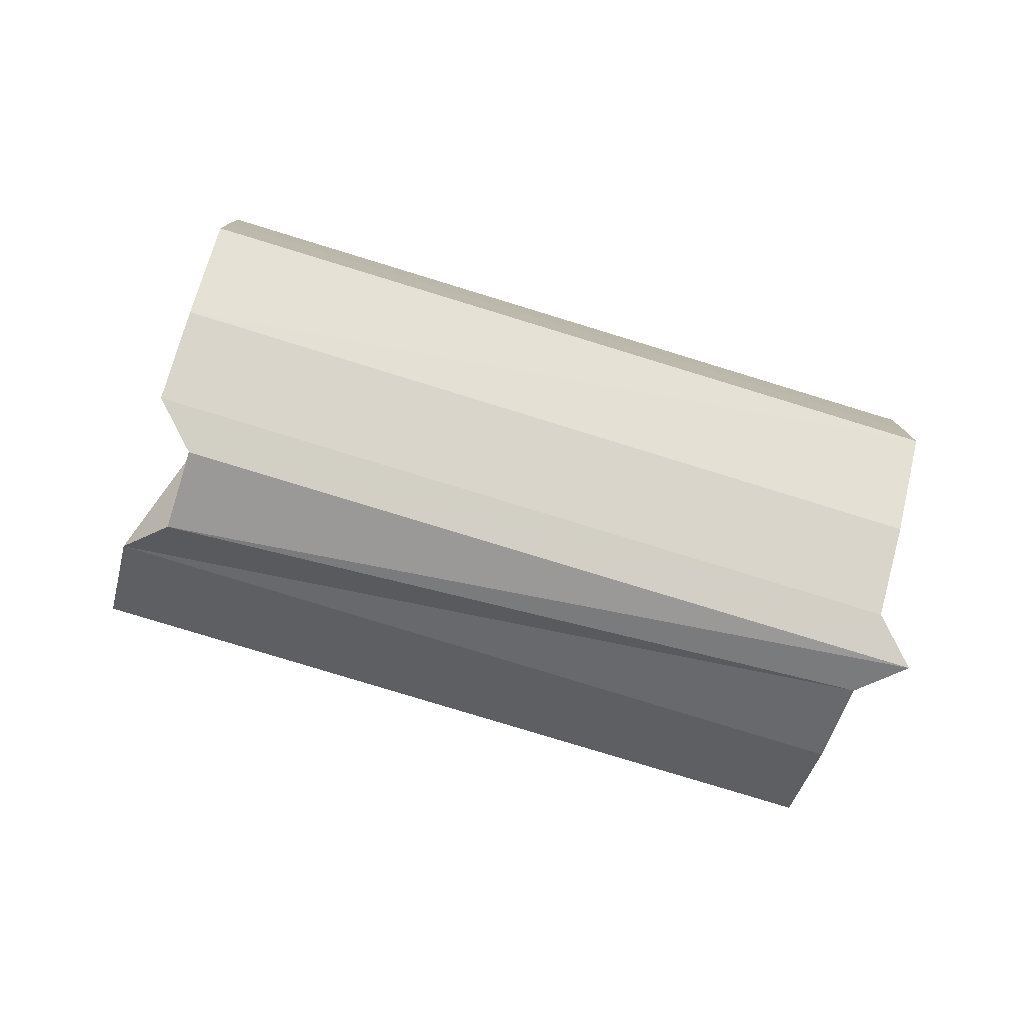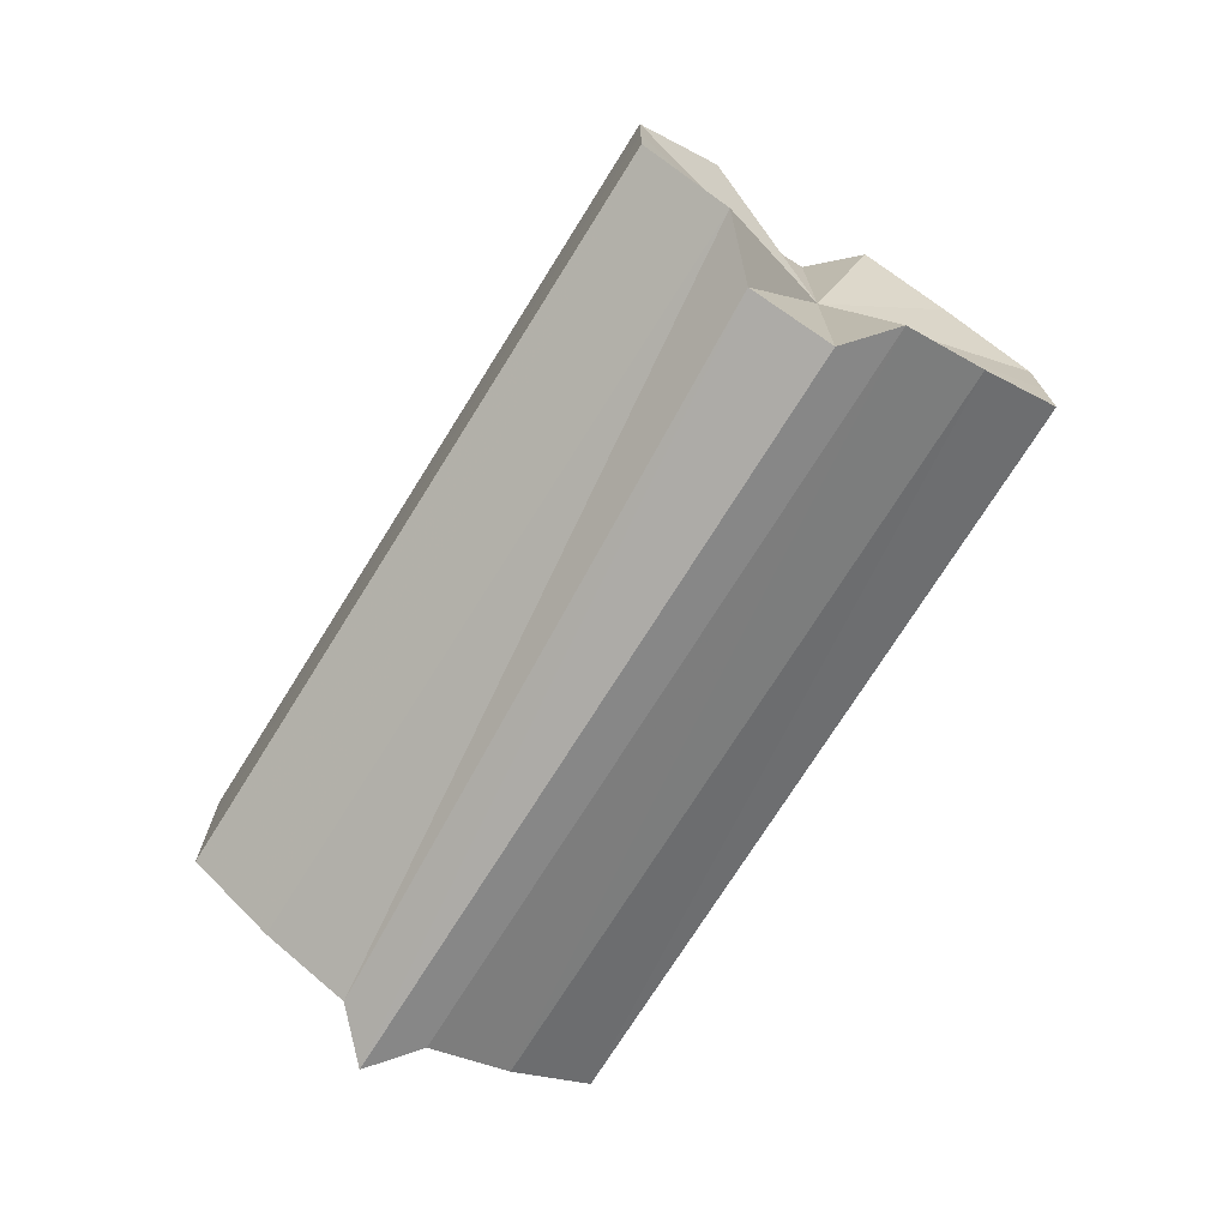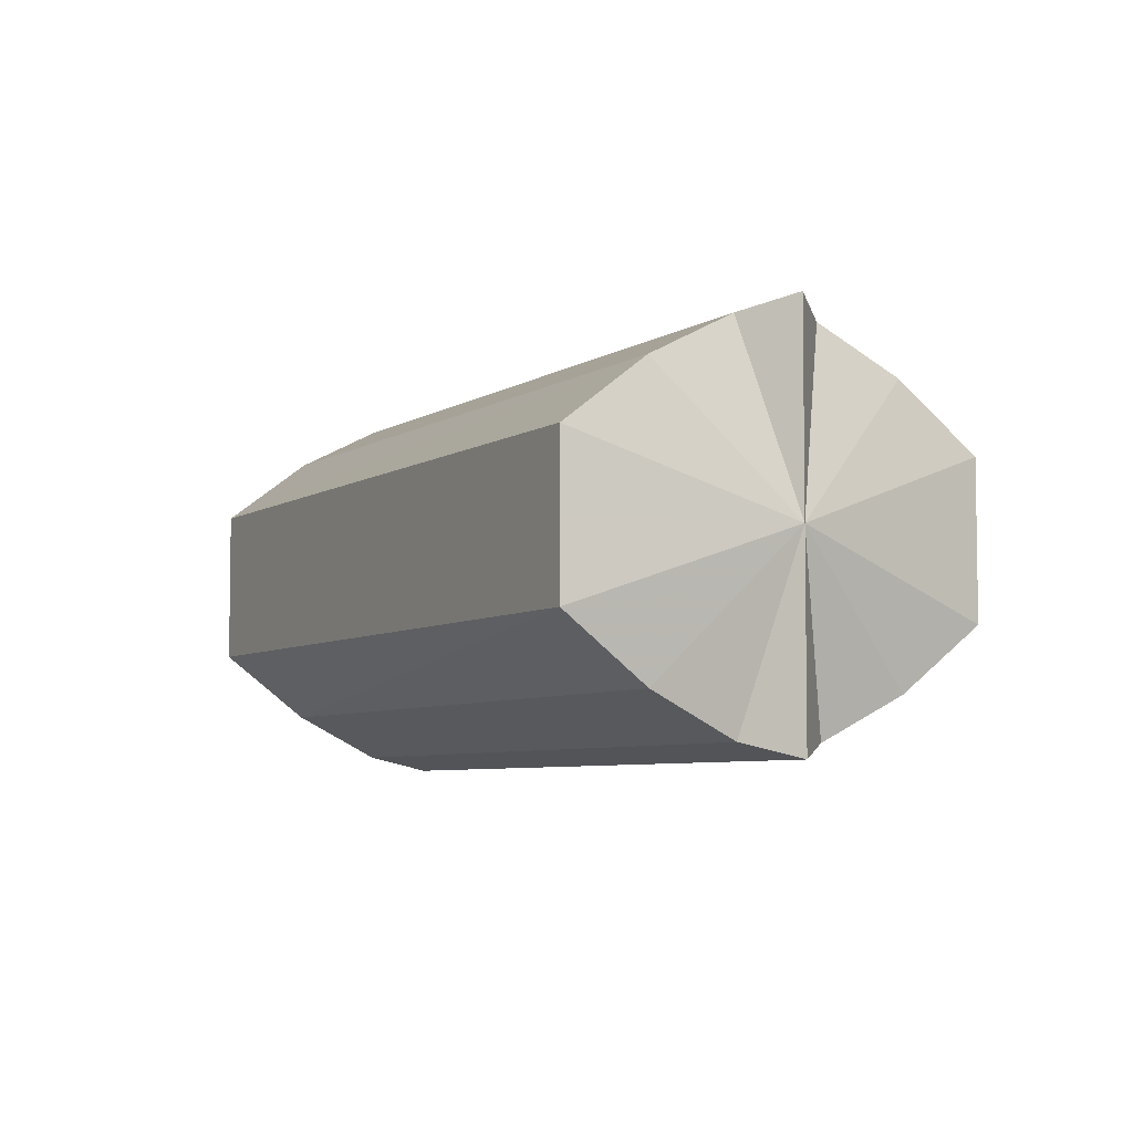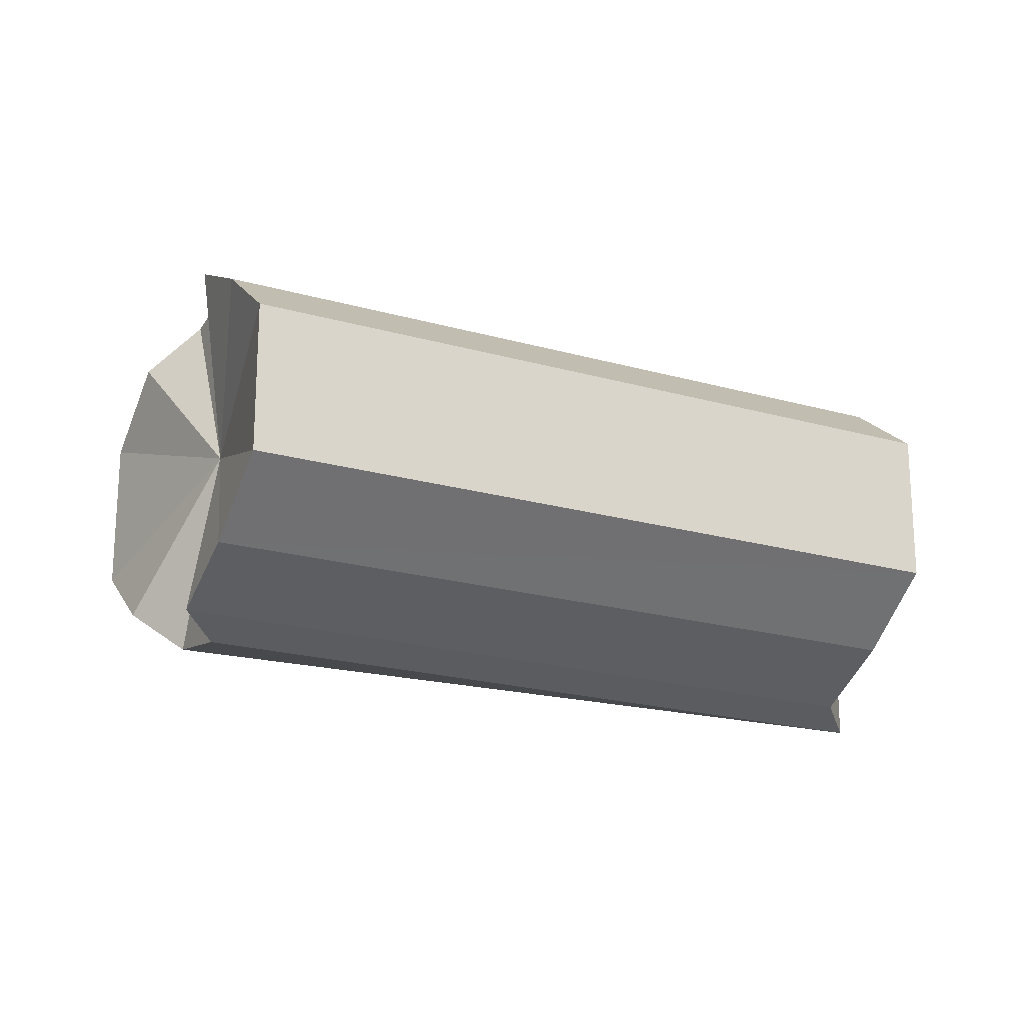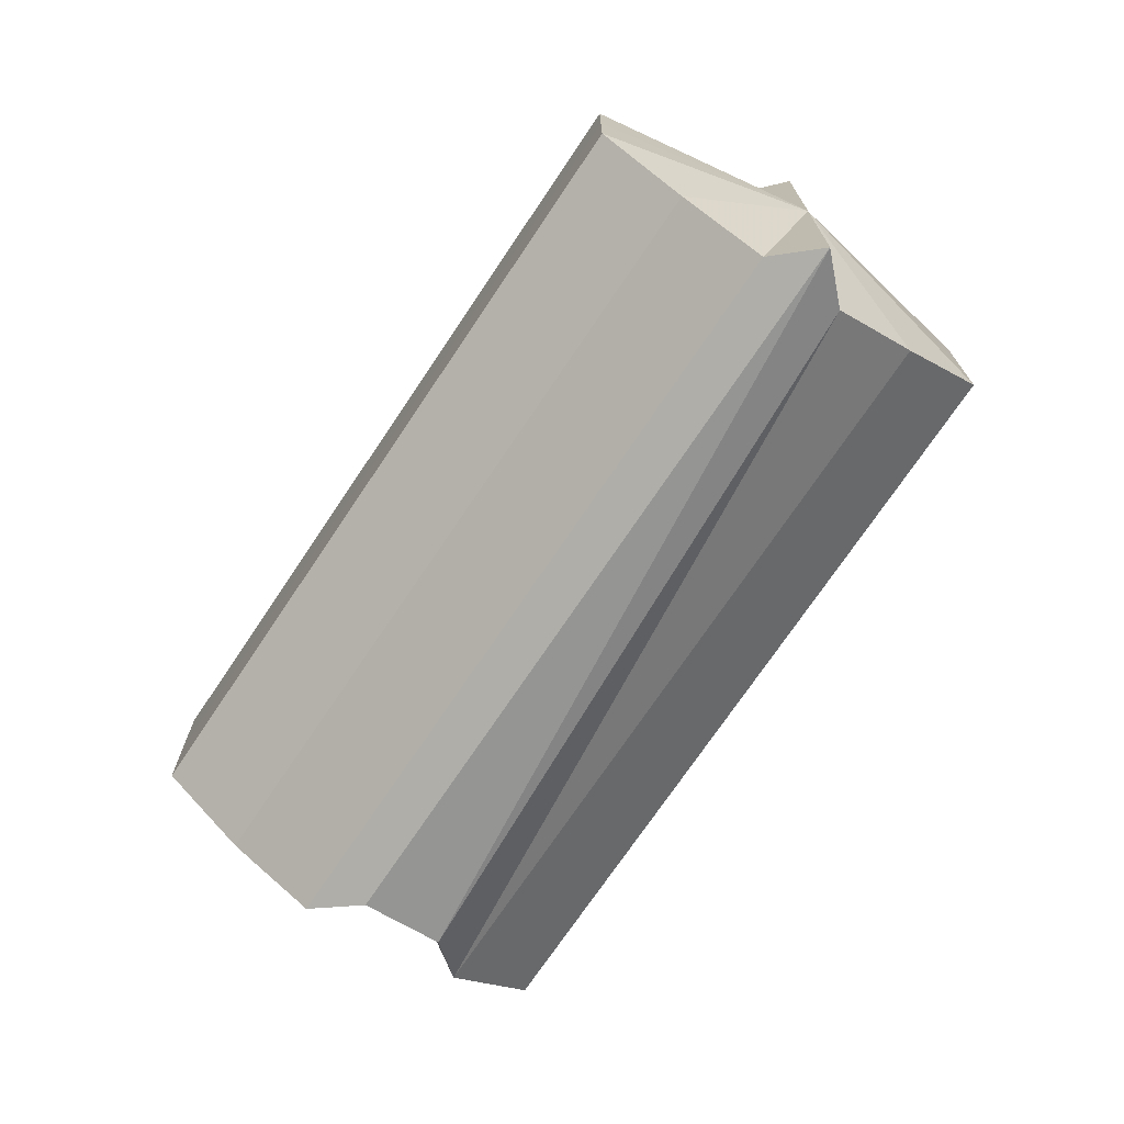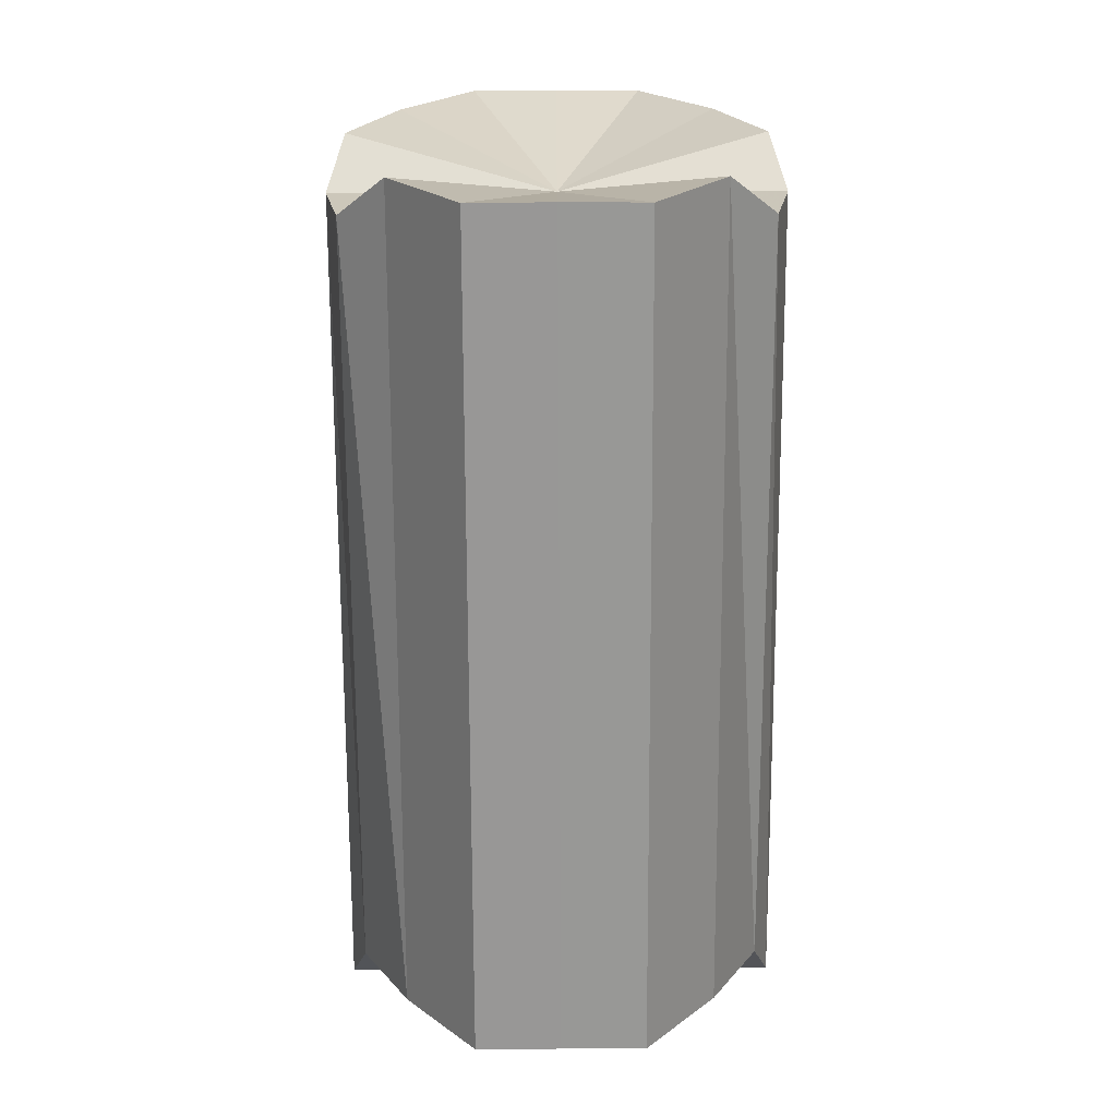
<metadata>
{"format":"obj","ext":"obj","renderer":"f3d","projection":"perspective","resolution":1024,"background":"white","views":[{"elev":-79.0,"azim":-62.1,"up":"+Z"},{"elev":-73.2,"azim":-167.0,"up":"+Z"},{"elev":-5.6,"azim":16.8,"up":"+Z"},{"elev":-20.7,"azim":-72.4,"up":"+Z"},{"elev":-72.7,"azim":11.1,"up":"+Z"},{"elev":66.7,"azim":89.7,"up":"+Y"}]}
</metadata>
<code>
o 4630
v 2161 1874 19.05
v 2161 1874 19.06
v 2161 1874 19.05
v 2161 1874 19.05
v 2161 1874 19.06
v 2161 1874 19.04
v 2161 1874 19.05
v 2161 1874 19.03
v 2161 1874 19.04
v 2161 1874 19.04
v 2161 1874 19.07
v 2161 1874 19.07
v 2161 1874 19.06
v 2161 1874 19.03
v 2161 1874 19.03
v 2161 1874 19.02
v 2161 1874 19.08
v 2161 1874 19.07
v 2161 1874 19.08
v 2161 1874 19.05
v 2161 1874 19.08
v 2161 1874 19.08
v 2161 1874 19.08
v 2161 1874 19.08
v 2161 1874 19.08
v 2161 1874 19.08
v 2161 1874 19.08
v 2161 1874 19.05
v 2161 1874 19.08
v 2161 1874 19.02
v 2161 1874 19.02
v 2161 1874 19.02
v 2161 1874 19.02
v 2161 1874 19.02
v 2161 1874 19.02
v 2161 1874 19.02
v 2161 1874 19.02
v 2161 1874 19.02
v 2161 1874 19.03
v 2161 1874 19.02
v 2161 1874 19.04
v 2161 1874 19.03
v 2161 1874 19.03
v 2161 1874 19.05
v 2161 1874 19.04
v 2161 1874 19.04
v 2161 1874 19.05
v 2161 1874 19.05
v 2161 1874 19.06
v 2161 1874 19.06
v 2161 1874 19.06
v 2161 1874 19.07
v 2161 1874 19.07
v 2161 1874 19.07
v 2161 1874 19.08
v 2161 1874 19.05
v 2161 1874 19.05
v 2161 1874 19.06
v 2161 1874 19.04
v 2161 1874 19.07
v 2161 1874 19.03
v 2161 1874 19.08
v 2161 1874 19.02
v 2161 1874 19.08
v 2161 1874 19.02
v 2161 1874 19.08
v 2161 1874 19.02
v 2161 1874 19.07
v 2161 1874 19.03
v 2161 1874 19.06
v 2161 1874 19.04
v 2161 1874 19.05
f 1 2 3
f 4 2 5
f 6 1 4
f 7 2 1
f 8 9 6
f 9 1 10
f 7 1 9
f 5 11 12
f 2 11 13
f 7 11 2
f 14 9 15
f 7 9 14
f 16 14 8
f 11 17 18
f 7 17 11
f 12 17 19
f 20 21 17
f 17 22 23
f 19 22 24
f 22 25 26
f 24 25 27
f 28 25 29
f 28 30 31
f 30 14 32
f 7 14 30
f 33 30 16
f 34 30 35
f 36 34 33
f 37 34 38
f 39 37 36
f 20 40 37
f 41 42 39
f 42 37 43
f 7 37 42
f 44 45 41
f 7 42 45
f 45 42 46
f 7 45 47
f 47 45 48
f 49 47 44
f 7 47 50
f 50 47 51
f 52 50 49
f 7 50 53
f 27 53 52
f 53 50 54
f 7 53 25
f 25 53 55
f 56 57 58
f 56 59 57
f 56 58 60
f 56 61 59
f 56 60 62
f 56 63 61
f 56 62 64
f 56 65 63
f 56 64 66
f 56 67 65
f 56 66 68
f 56 69 67
f 56 68 70
f 56 71 69
f 56 70 72
f 56 72 71

</code>
